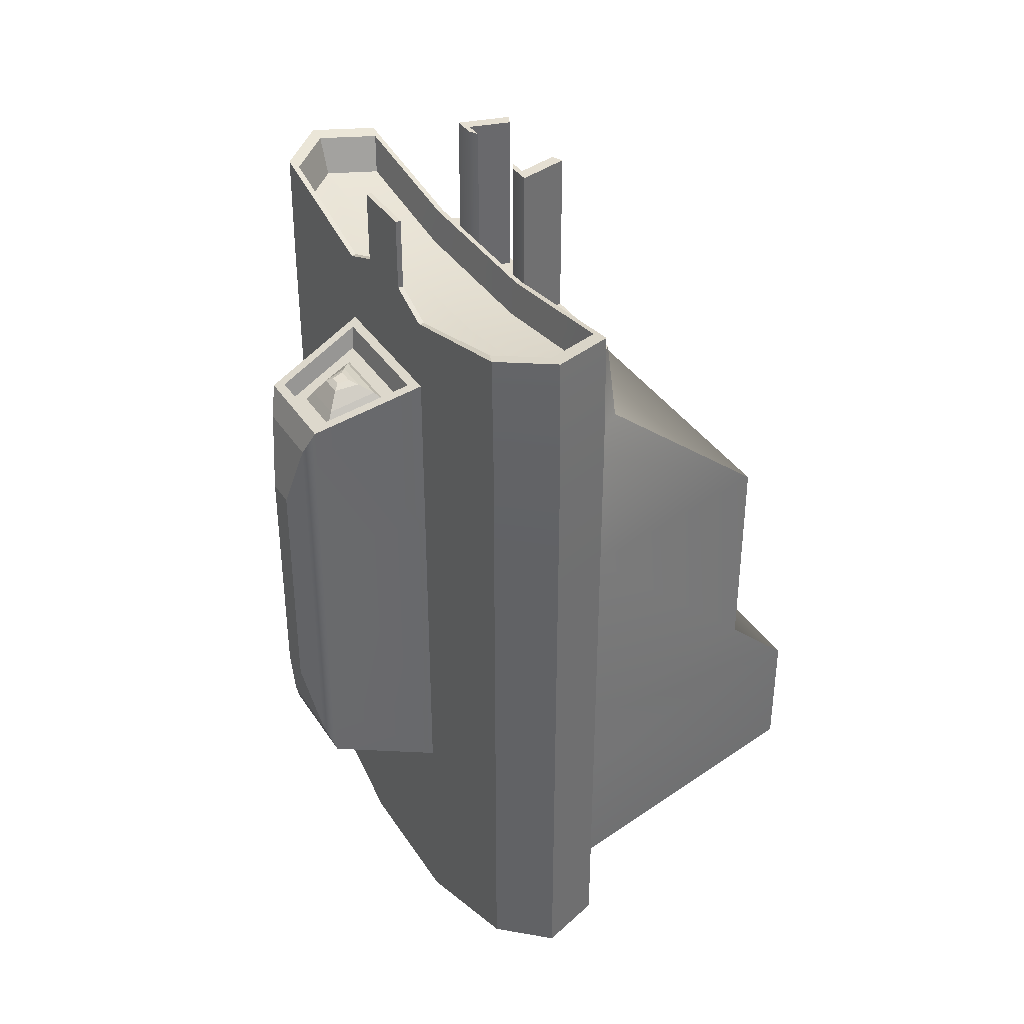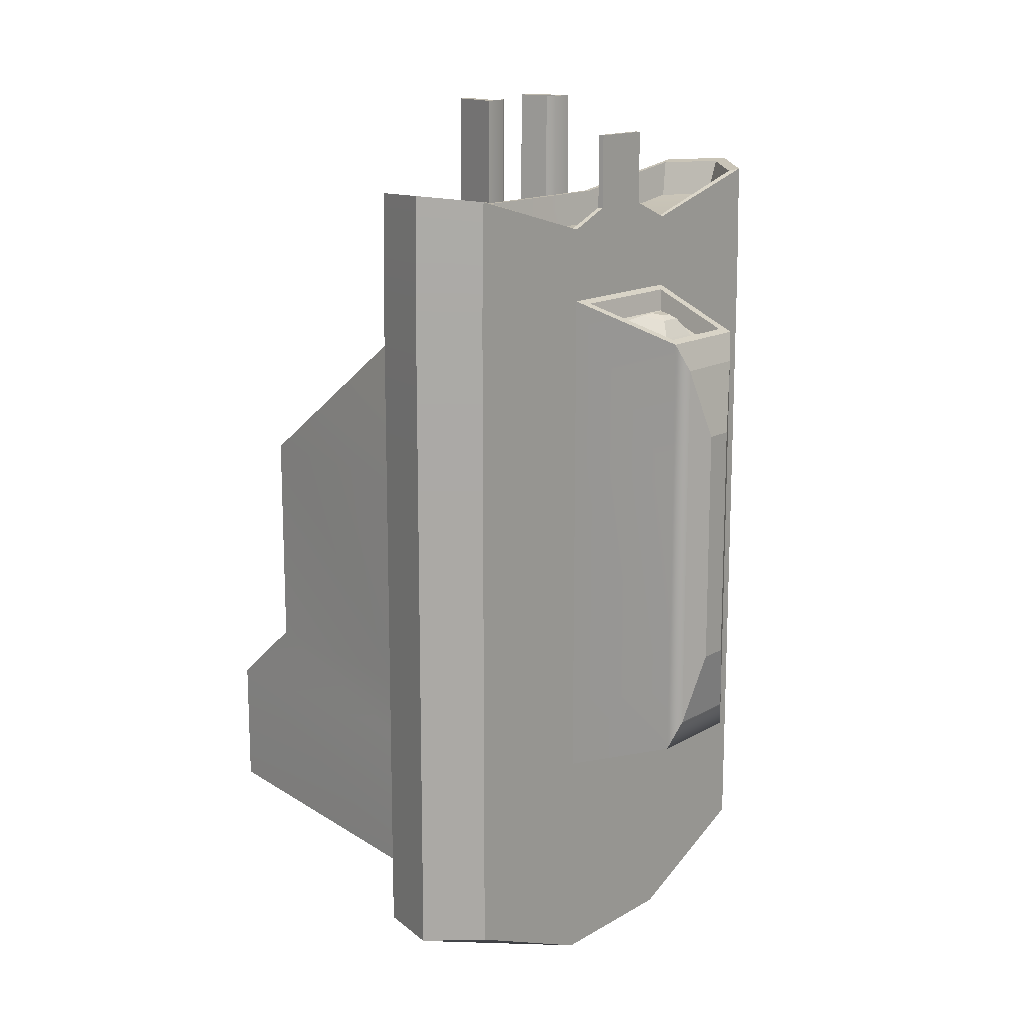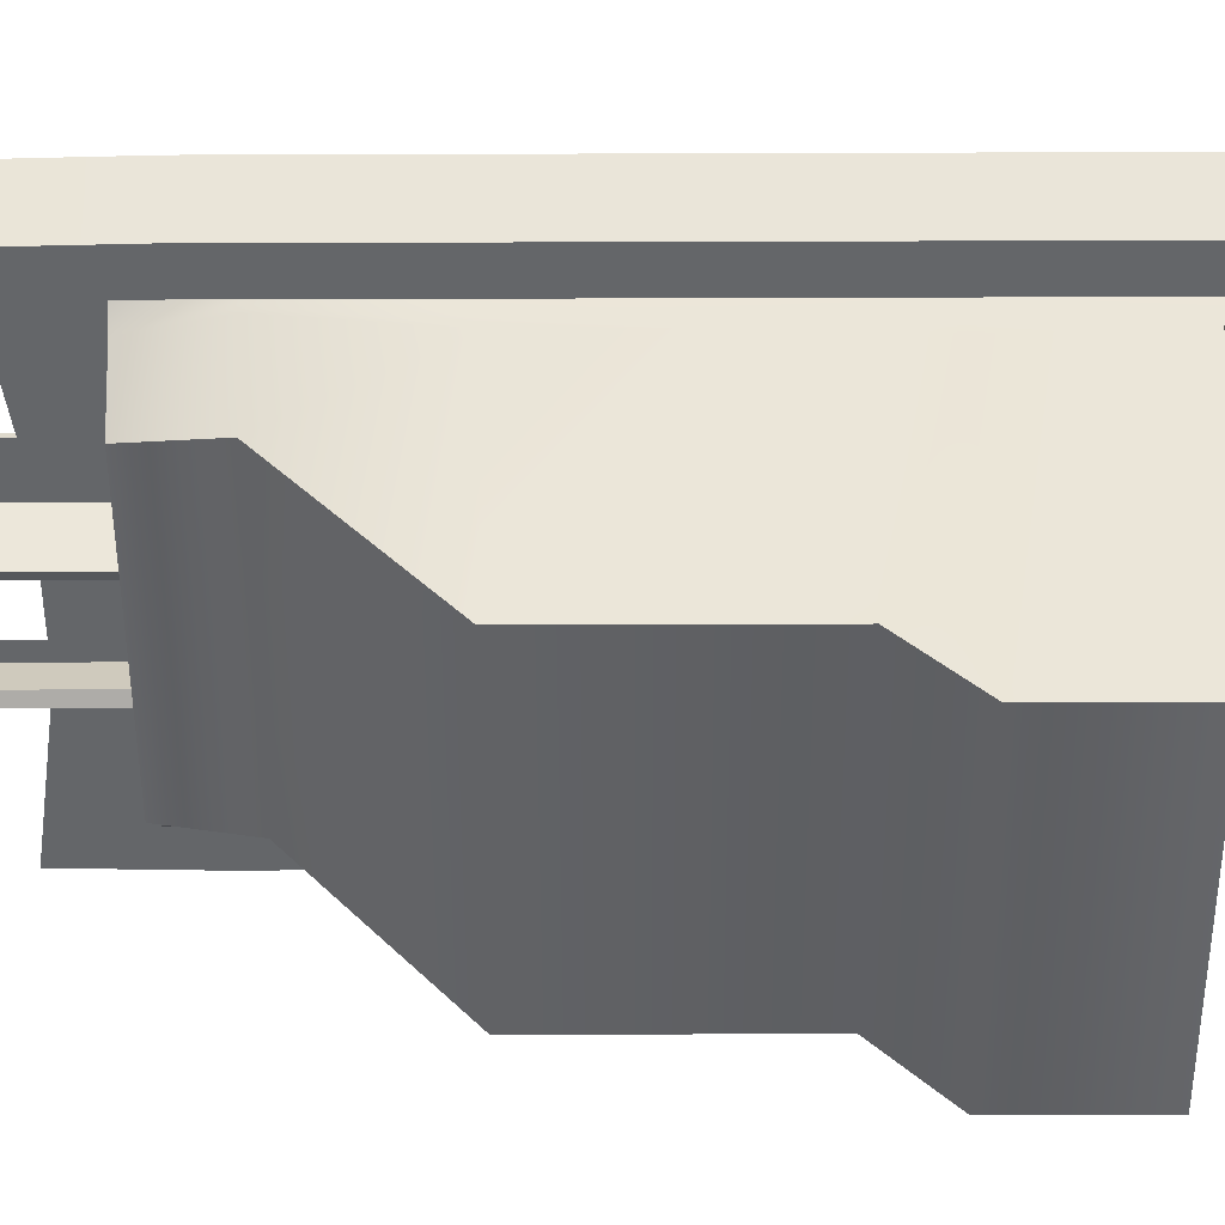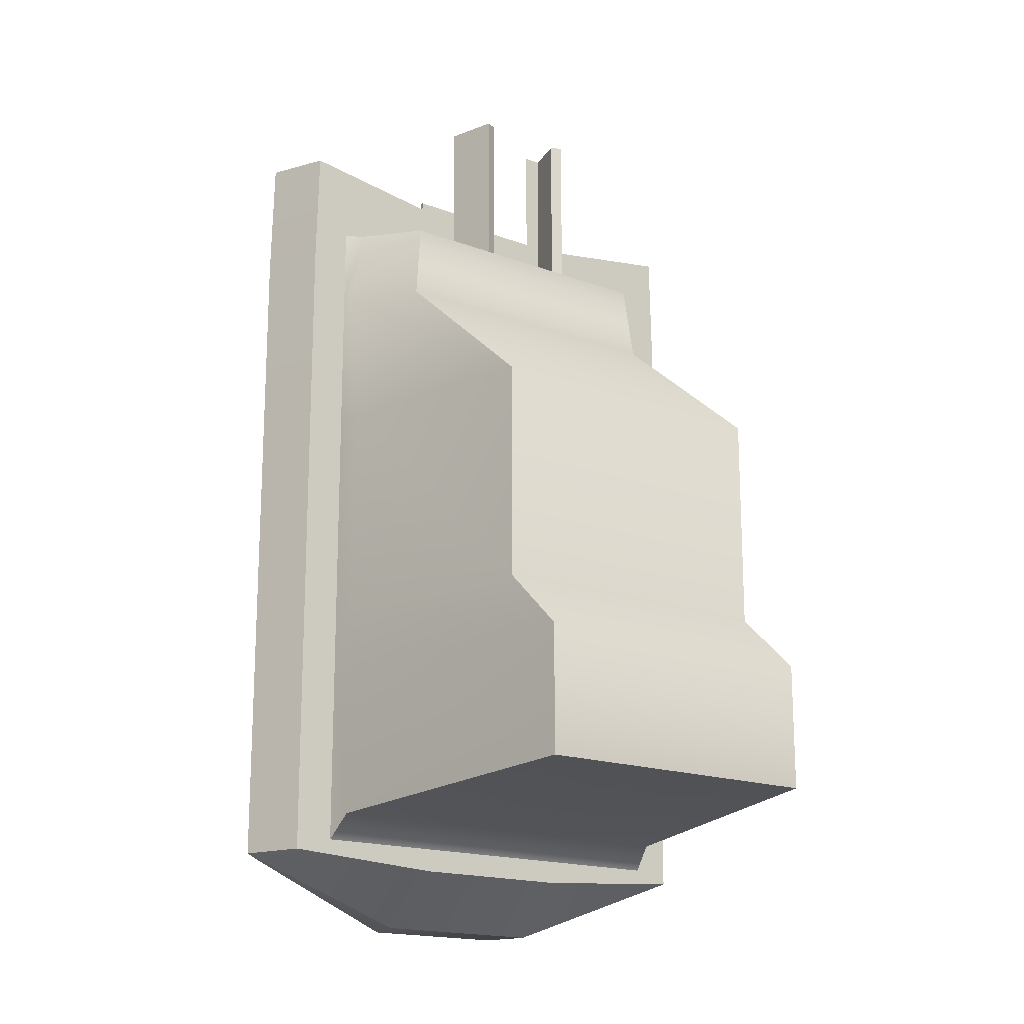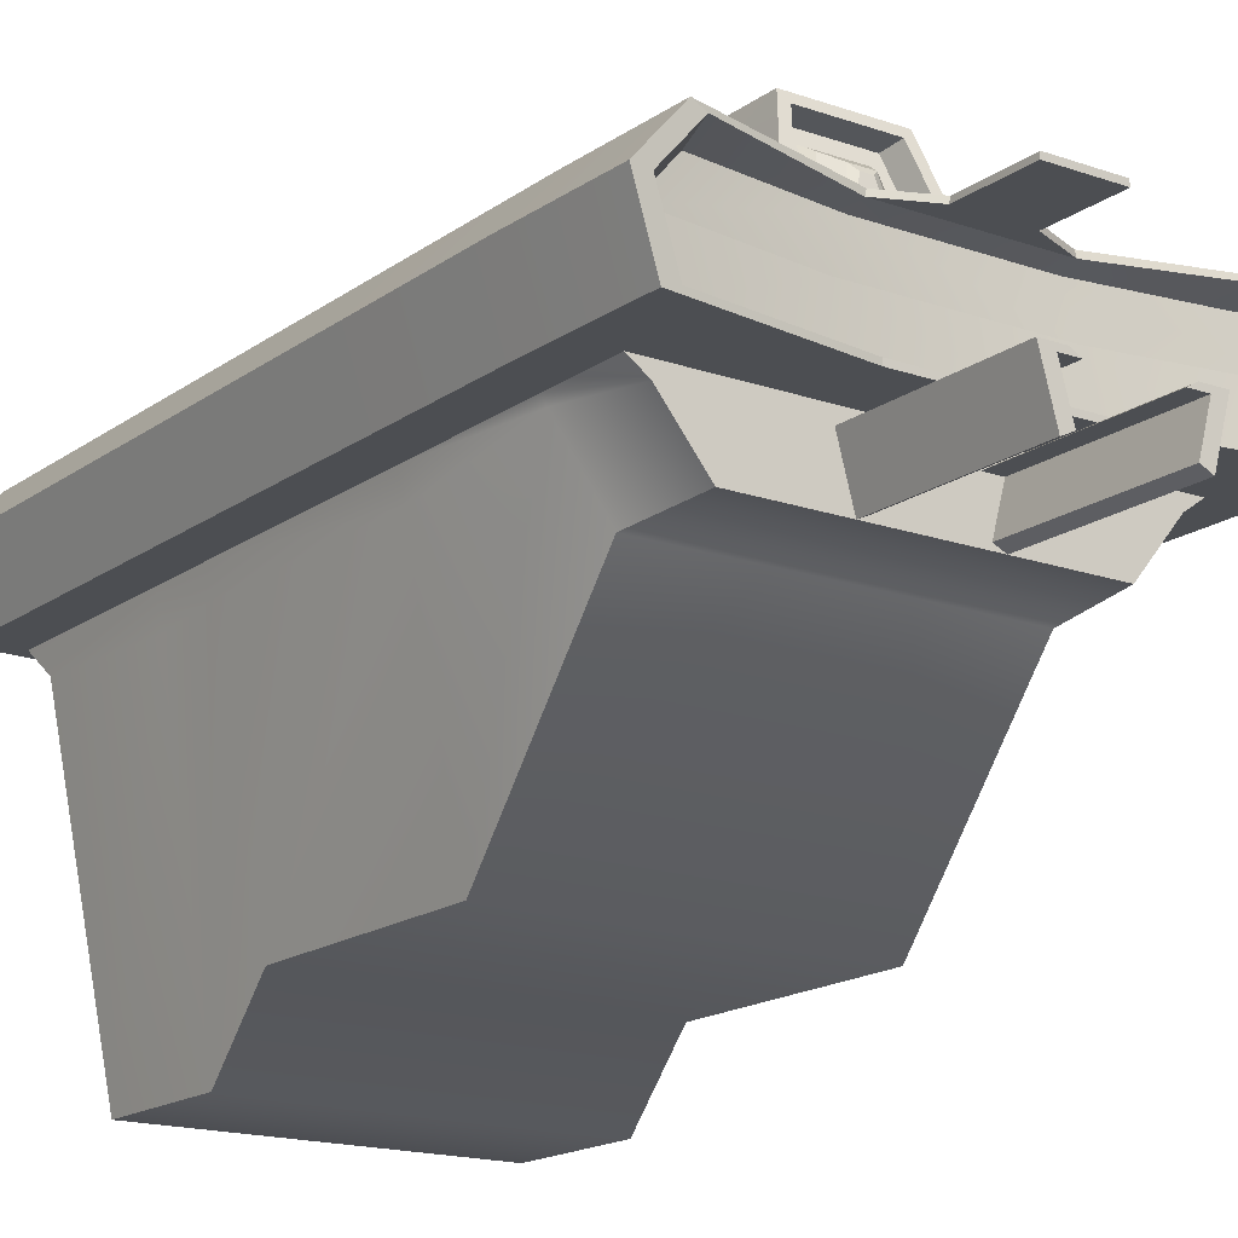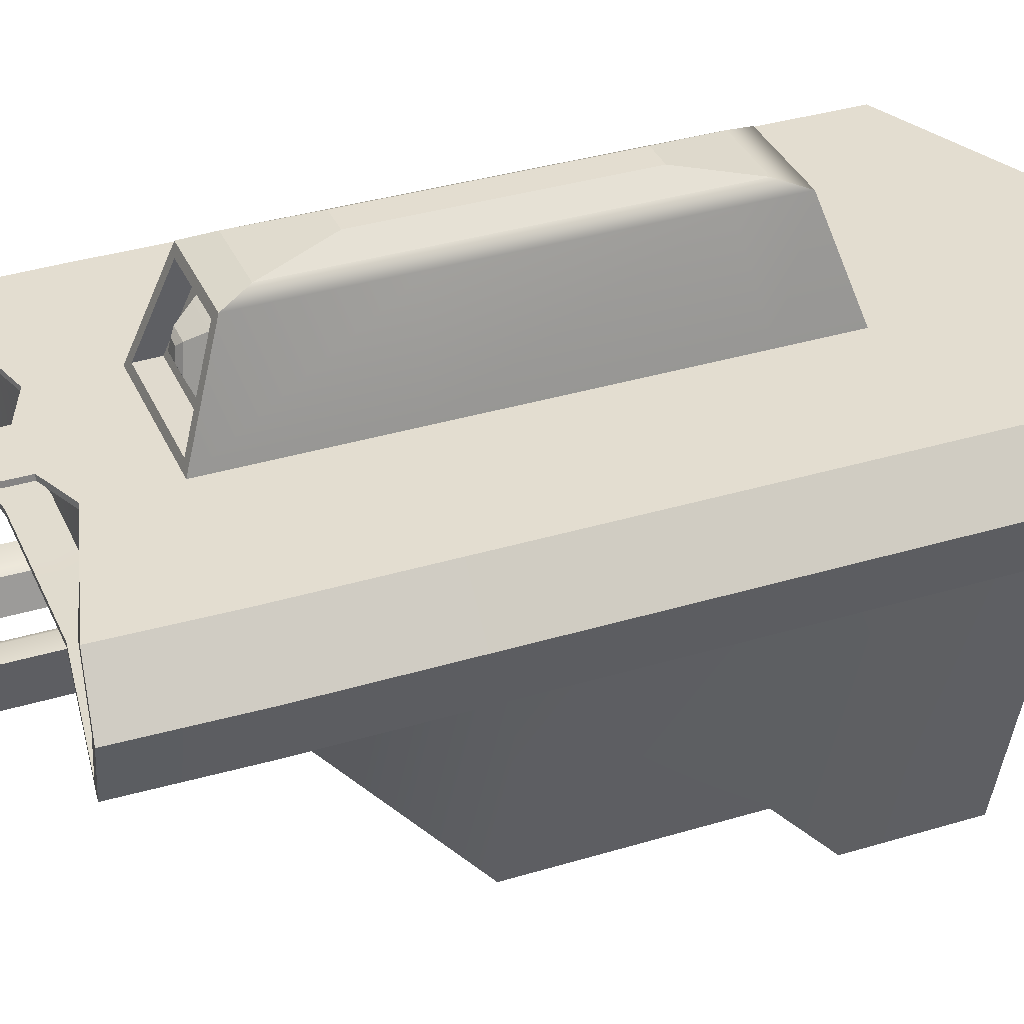
<metadata>
{"format":"obj","ext":"obj","renderer":"f3d","projection":"perspective","resolution":1024,"background":"white","views":[{"elev":37.5,"azim":-119.4,"up":"+Z"},{"elev":14.8,"azim":129.3,"up":"+Z"},{"elev":-51.7,"azim":90.2,"up":"+Y"},{"elev":-17.3,"azim":-36.8,"up":"+Z"},{"elev":-16.8,"azim":-35.3,"up":"+Y"},{"elev":35.6,"azim":68.2,"up":"+Y"}]}
</metadata>
<code>
g default
v -12.91 -4.966 5.121
v -8.122 -4.966 5.121
v -13.87 -3.943 5.121
v -7.168 -3.943 5.121
v -13.87 -3.943 -5.887
v -7.168 -3.943 -5.887
v -13.05 -9.011 -5.121
v -7.985 -9.011 -5.121
v -14.46 -3.943 6.476
v -6.573 -3.943 6.476
v -6.532 -3.943 -6.094
v -14.5 -3.943 -6.094
v -14.81 -2.935 6.526
v -6.223 -2.935 6.526
v -6.178 -2.935 -6.094
v -14.86 -2.935 -6.094
v -14.12 -2.159 6.427
v -6.915 -2.159 6.427
v -6.877 -2.159 -6.094
v -14.16 -2.159 -6.094
v -7.985 -5.061 3.853
v -13.05 -5.061 3.853
v -13.87 -3.943 3.853
v -14.5 -3.943 4.585
v -14.86 -2.935 4.585
v -14.16 -2.159 4.585
v -6.877 -2.159 4.585
v -6.178 -2.935 4.585
v -6.532 -3.943 4.585
v -7.168 -3.943 3.853
v -7.985 -7.917 1.515
v -13.05 -7.917 1.515
v -13.87 -3.943 1.515
v -14.5 -3.943 1.802
v -14.86 -2.935 1.802
v -14.16 -2.159 1.802
v -6.877 -2.159 1.802
v -6.178 -2.935 1.802
v -6.532 -3.943 1.802
v -7.168 -3.943 1.515
v -7.985 -7.917 -2.049
v -13.05 -7.917 -2.049
v -13.87 -3.943 -2.049
v -14.5 -3.943 -2.438
v -14.86 -2.935 -2.438
v -14.16 -2.159 -2.438
v -6.877 -2.159 -2.438
v -6.178 -2.935 -2.438
v -6.532 -3.943 -2.438
v -7.168 -3.943 -2.049
v -7.985 -9.011 -3.054
v -13.05 -9.011 -3.054
v -13.87 -3.943 -3.054
v -14.5 -3.943 -3.634
v -14.86 -2.935 -3.634
v -14.16 -2.159 -3.634
v -6.877 -2.159 -3.634
v -6.178 -2.935 -3.634
v -6.532 -3.943 -3.634
v -7.168 -3.943 -3.054
v -7.248 -4.313 -5.49
v -13.79 -4.313 -5.49
v -13.79 -4.442 -3.054
v -13.79 -4.334 -2.049
v -13.79 -4.334 1.515
v -13.79 -4.053 3.853
v -13.58 -4.146 5.121
v -7.456 -4.146 5.121
v -7.248 -4.053 3.853
v -7.248 -4.334 1.515
v -7.248 -4.334 -2.049
v -7.248 -4.442 -3.054
v -9.305 -2.159 5.777
v -9.305 -2.159 4.585
v -9.305 -2.159 1.802
v -9.305 -2.159 -2.438
v -9.305 -2.159 -3.634
v -9.305 -2.159 -7.147
v -9.071 -2.935 -7.147
v -9.189 -3.943 -6.262
v -9.401 -3.943 -5.887
v -9.428 -4.313 -5.49
v -9.674 -9.011 -5.121
v -9.674 -9.011 -3.054
v -9.674 -7.917 -2.049
v -9.674 -7.917 1.515
v -9.674 -5.061 3.853
v -9.65 -4.966 5.121
v -9.428 -4.146 5.121
v -9.401 -3.943 5.121
v -9.189 -3.943 6.094
v -11.73 -2.159 5.777
v -11.73 -2.159 4.585
v -11.73 -2.159 1.802
v -11.73 -2.159 -2.438
v -11.73 -2.159 -3.634
v -11.73 -2.159 -7.147
v -11.97 -2.935 -7.147
v -11.85 -3.943 -6.262
v -11.63 -3.943 -5.887
v -11.61 -4.313 -5.49
v -11.36 -9.011 -5.121
v -11.36 -9.011 -3.054
v -11.36 -7.917 -2.049
v -11.36 -7.917 1.515
v -11.36 -5.061 3.853
v -11.39 -4.966 5.121
v -11.61 -4.146 5.121
v -11.63 -3.943 5.121
v -11.85 -3.943 6.094
v -14.23 -3.86 6.442
v -11.86 -3.86 6.094
v -14.54 -2.946 6.487
v -11.75 -2.243 5.777
v -13.92 -2.243 6.397
v -9.178 -3.86 6.094
v -6.81 -3.86 6.442
v -6.492 -2.946 6.487
v -9.283 -2.243 5.777
v -7.12 -2.243 6.397
v -14.04 -3.77 5.856
v -11.85 -3.77 5.54
v -11.95 -2.958 5.54
v -14.32 -2.958 5.896
v -11.76 -2.332 5.54
v -13.76 -2.332 5.816
v -9.182 -3.77 5.54
v -9.086 -2.958 5.54
v -6.997 -3.77 5.856
v -6.714 -2.958 5.896
v -9.274 -2.332 5.54
v -7.273 -2.332 5.816
v -11.21 -4.883 5.121
v -9.827 -4.883 5.121
v -9.651 -4.23 5.121
v -11.39 -4.23 5.121
v -11.25 -4.146 5.121
v -9.787 -4.146 5.121
v -11.1 -4.23 5.121
v -9.936 -4.23 5.121
v -9.65 -4.966 7.779
v -9.428 -4.146 7.779
v -9.651 -4.23 7.779
v -9.827 -4.883 7.779
v -9.787 -4.146 7.779
v -9.936 -4.23 7.779
v -11.39 -4.966 7.779
v -11.61 -4.146 7.779
v -11.21 -4.883 7.779
v -11.39 -4.23 7.779
v -11.1 -4.23 7.779
v -11.25 -4.146 7.779
v -11.33 -0.4227 3.994
v -11.33 -0.4227 1.612
v -9.71 -0.4227 3.994
v -9.71 -0.4227 1.612
v -11.33 -0.4227 -2.019
v -9.71 -0.4227 -2.019
v -11.33 -0.4227 -3.044
v -9.71 -0.4227 -3.044
v -11.11 -0.2732 3.541
v -11.11 -0.2732 1.465
v -9.929 -0.2732 3.541
v -9.929 -0.2732 1.465
v -11.11 -0.2732 -1.698
v -9.929 -0.2732 -1.698
v -11.11 -0.2732 -2.591
v -9.929 -0.2732 -2.591
v -10.75 -0.06212 2.403
v -10.75 -0.06212 1.098
v -10.29 -0.06212 2.403
v -10.29 -0.06212 1.098
v -10.75 -0.06212 -0.8912
v -10.29 -0.06212 -0.8912
v -10.75 -0.06212 -1.452
v -10.29 -0.06212 -1.452
v -11.54 -2.019 4.537
v -9.501 -2.019 4.537
v -9.84 -0.563 4.042
v -11.2 -0.563 4.042
v -11.44 -1.953 4.188
v -9.593 -1.953 4.188
v -9.902 -0.6292 3.738
v -11.13 -0.6292 3.738
v -11.16 -1.75 4.119
v -9.876 -1.75 4.119
v -10.09 -0.8313 3.807
v -10.95 -0.8313 3.807
v -11.02 -1.651 4.214
v -10.02 -1.651 4.214
v -10.18 -0.9312 3.969
v -10.85 -0.9312 3.969
v -10.79 -1.482 4.294
v -10.25 -1.482 4.294
v -10.34 -1.1 4.237
v -10.7 -1.1 4.237
v -10.65 -1.377 4.333
v -10.39 -1.377 4.333
v -10.43 -1.189 4.305
v -10.61 -1.189 4.305
v -11.03 -2.159 6.073
v -10.01 -2.159 6.073
v -11.04 -2.243 6.073
v -9.997 -2.243 6.073
v -11.03 -2.159 7.267
v -10.01 -2.159 7.267
v -11.04 -2.243 7.267
v -9.997 -2.243 7.267
g Spiker_Enemy
f 67 108 109 3
f 56 96 97 20
f 5 100 101 62
f 7 102 103 52
f 60 72 61 6
f 62 63 53 5
f 3 109 110 9
f 60 6 11 59
f 100 5 12 99
f 5 53 54 12
f 121 122 123 124
f 59 11 15 58
f 99 12 16 98
f 12 54 55 16
f 124 123 125 126
f 58 15 19 57
f 98 16 20 97
f 16 55 56 20
f 22 106 107 1
f 23 66 67 3
f 24 23 3 9
f 25 24 9 13
f 26 25 13 17
f 17 92 93 26
f 14 28 27 18
f 10 29 28 14
f 4 30 29 10
f 68 69 30 4
f 32 105 106 22
f 33 65 66 23
f 34 33 23 24
f 35 34 24 25
f 36 35 25 26
f 26 93 94 36
f 28 38 37 27
f 29 39 38 28
f 30 40 39 29
f 30 69 70 40
f 42 104 105 32
f 43 64 65 33
f 44 43 33 34
f 45 44 34 35
f 46 45 35 36
f 36 94 95 46
f 38 48 47 37
f 39 49 48 38
f 40 50 49 39
f 40 70 71 50
f 52 103 104 42
f 53 63 64 43
f 54 53 43 44
f 55 54 44 45
f 56 55 45 46
f 46 95 96 56
f 48 58 57 47
f 49 59 58 48
f 50 60 59 49
f 50 71 72 60
f 62 101 102 7
f 7 52 63 62
f 64 63 52 42
f 65 64 42 32
f 66 65 32 22
f 67 66 22 1
f 1 107 108 67
f 2 21 69 68
f 70 69 21 31
f 71 70 31 41
f 72 71 41 51
f 61 72 51 8
f 73 18 27 74
f 75 74 27 37
f 76 75 37 47
f 77 76 47 57
f 78 77 57 19
f 15 79 78 19
f 11 80 79 15
f 6 81 80 11
f 82 81 6 61
f 83 82 61 8
f 84 83 8 51
f 85 84 51 41
f 86 85 41 31
f 87 86 31 21
f 88 87 21 2
f 89 88 2 68
f 90 89 68 4
f 91 90 4 10
f 128 127 129 130
f 131 128 130 132
f 92 73 74 93
f 170 169 171 172
f 173 170 172 174
f 175 173 174 176
f 97 96 77 78
f 79 98 97 78
f 80 99 98 79
f 81 100 99 80
f 101 100 81 82
f 102 101 82 83
f 103 102 83 84
f 104 103 84 85
f 105 104 85 86
f 106 105 86 87
f 107 106 87 88
f 109 108 89 90
f 110 109 90 91
f 123 122 127 128
f 125 123 128 131
f 9 110 112 111
f 13 9 111 113
f 92 17 115 114
f 17 13 113 115
f 91 10 117 116
f 10 14 118 117
f 14 18 120 118
f 18 73 119 120
f 110 91 116 112
f 206 205 207 208
f 111 112 122 121
f 113 111 121 124
f 114 115 126 125
f 115 113 124 126
f 116 117 129 127
f 117 118 130 129
f 118 120 132 130
f 120 119 131 132
f 112 116 127 122
f 119 114 125 131
f 133 134 135 136
f 107 88 134 133
f 141 142 143 144
f 138 137 139 140
f 148 147 149 150
f 148 150 151 152
f 143 142 145 146
f 88 89 142 141
f 135 134 144 143
f 134 88 141 144
f 89 138 145 142
f 138 140 146 145
f 140 135 143 146
f 108 107 147 148
f 107 133 149 147
f 133 136 150 149
f 136 139 151 150
f 139 137 152 151
f 137 108 148 152
f 94 93 153 154
f 197 198 199 200
f 74 75 156 155
f 95 94 154 157
f 75 76 158 156
f 96 95 157 159
f 76 77 160 158
f 77 96 159 160
f 154 153 161 162
f 153 155 163 161
f 155 156 164 163
f 157 154 162 165
f 156 158 166 164
f 159 157 165 167
f 158 160 168 166
f 160 159 167 168
f 162 161 169 170
f 161 163 171 169
f 163 164 172 171
f 165 162 170 173
f 164 166 174 172
f 167 165 173 175
f 166 168 176 174
f 168 167 175 176
f 93 74 178 177
f 74 155 179 178
f 155 153 180 179
f 153 93 177 180
f 177 178 182 181
f 178 179 183 182
f 179 180 184 183
f 180 177 181 184
f 181 182 186 185
f 182 183 187 186
f 183 184 188 187
f 184 181 185 188
f 185 186 190 189
f 186 187 191 190
f 187 188 192 191
f 188 185 189 192
f 189 190 194 193
f 190 191 195 194
f 191 192 196 195
f 192 189 193 196
f 193 194 198 197
f 194 195 199 198
f 195 196 200 199
f 196 193 197 200
f 73 92 201 202
f 92 114 203 201
f 114 119 204 203
f 119 73 202 204
f 202 201 205 206
f 201 203 207 205
f 203 204 208 207
f 204 202 206 208

</code>
